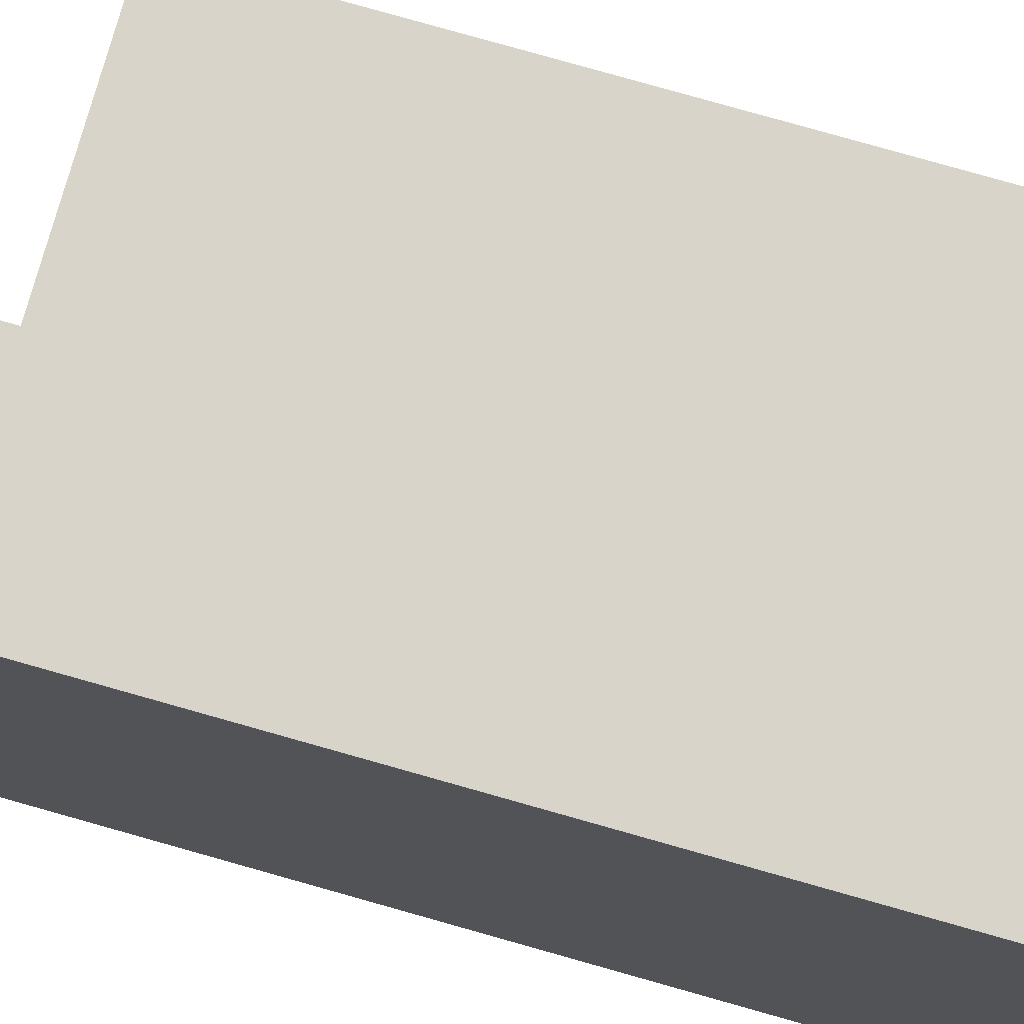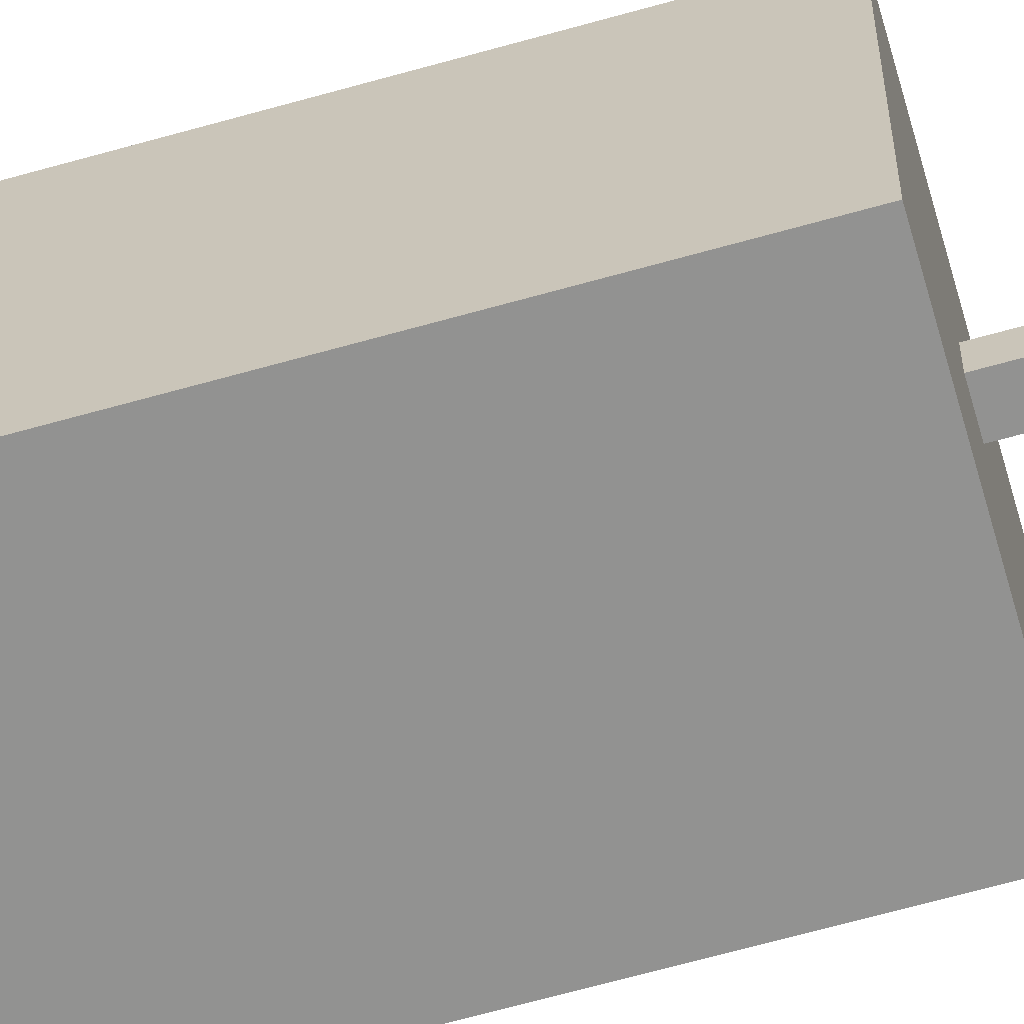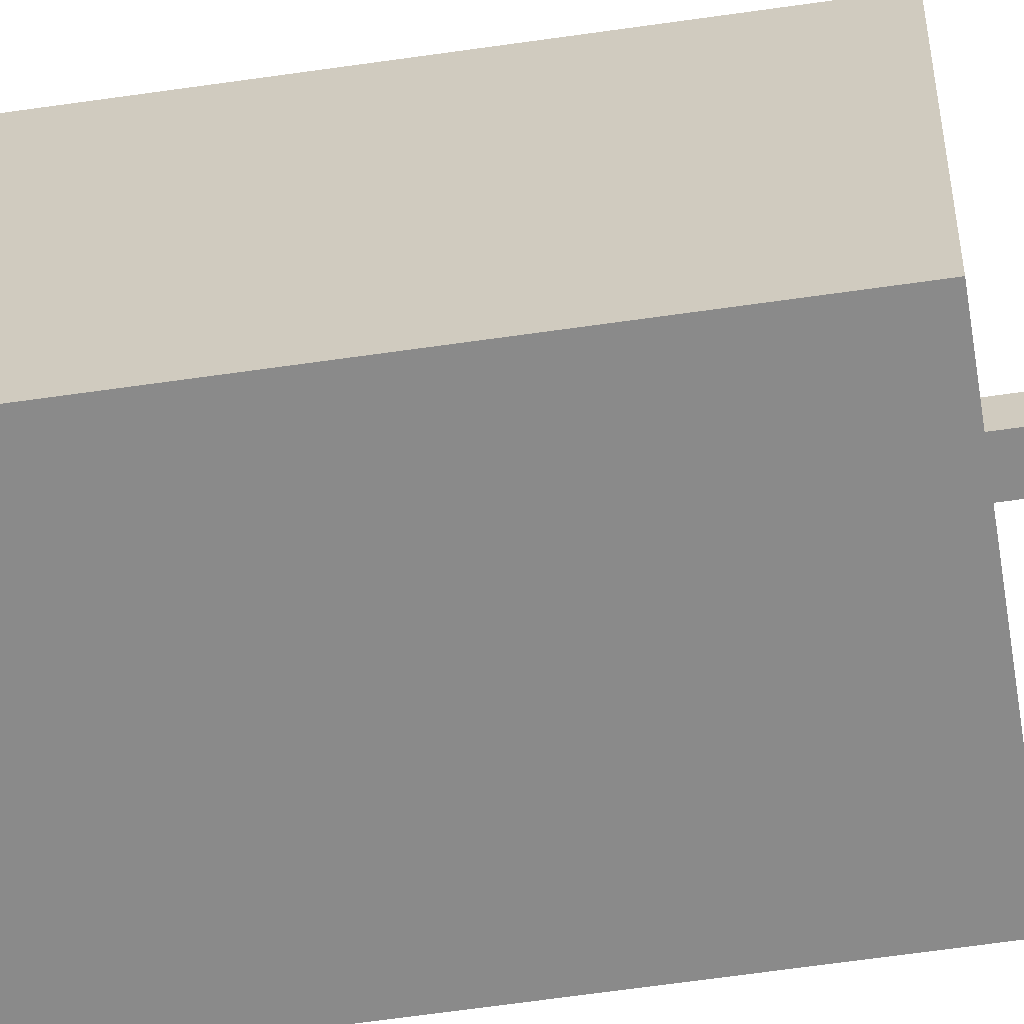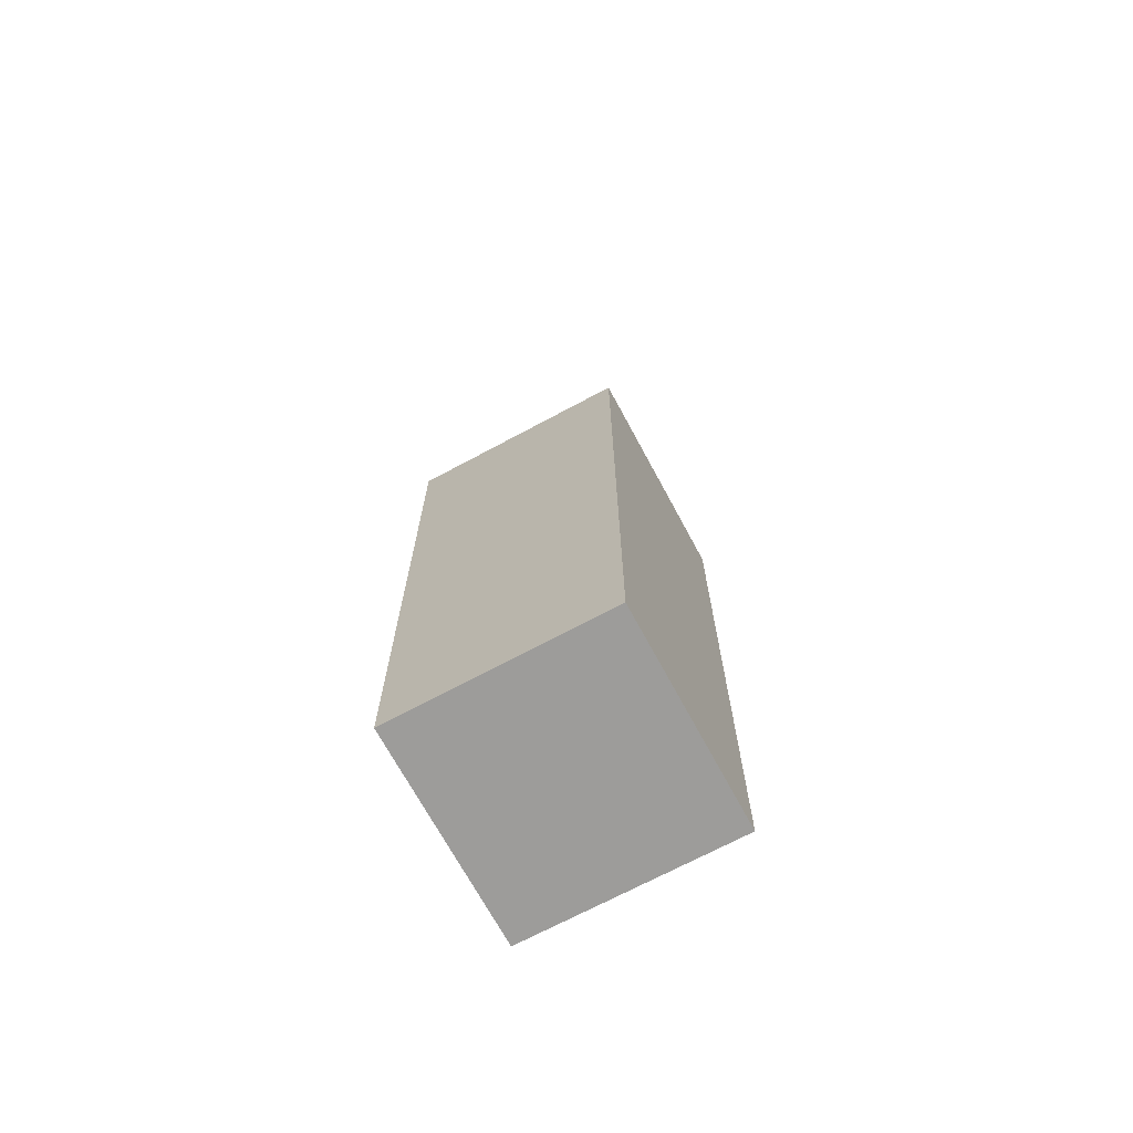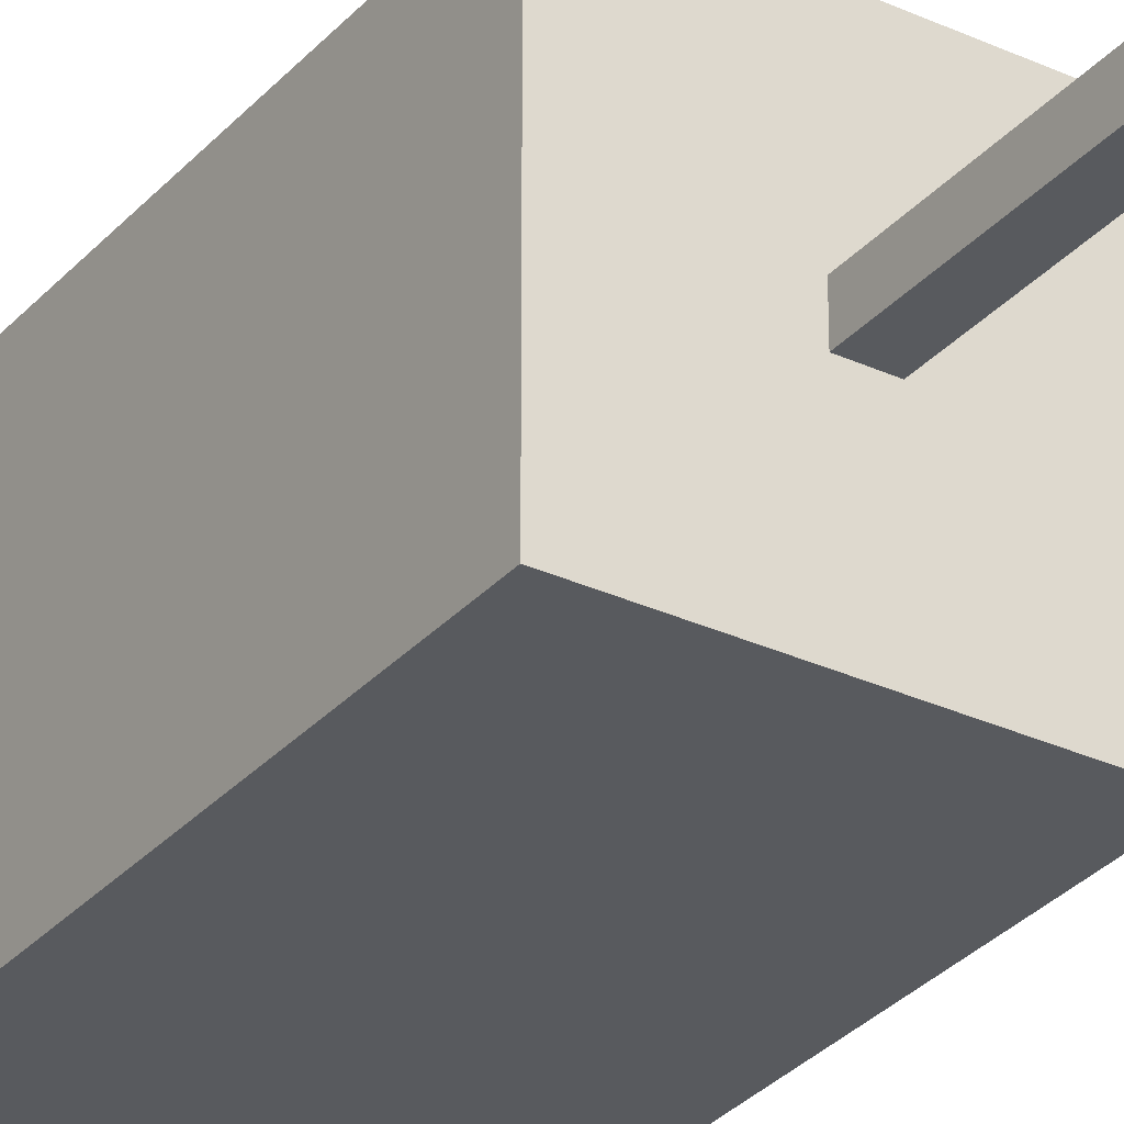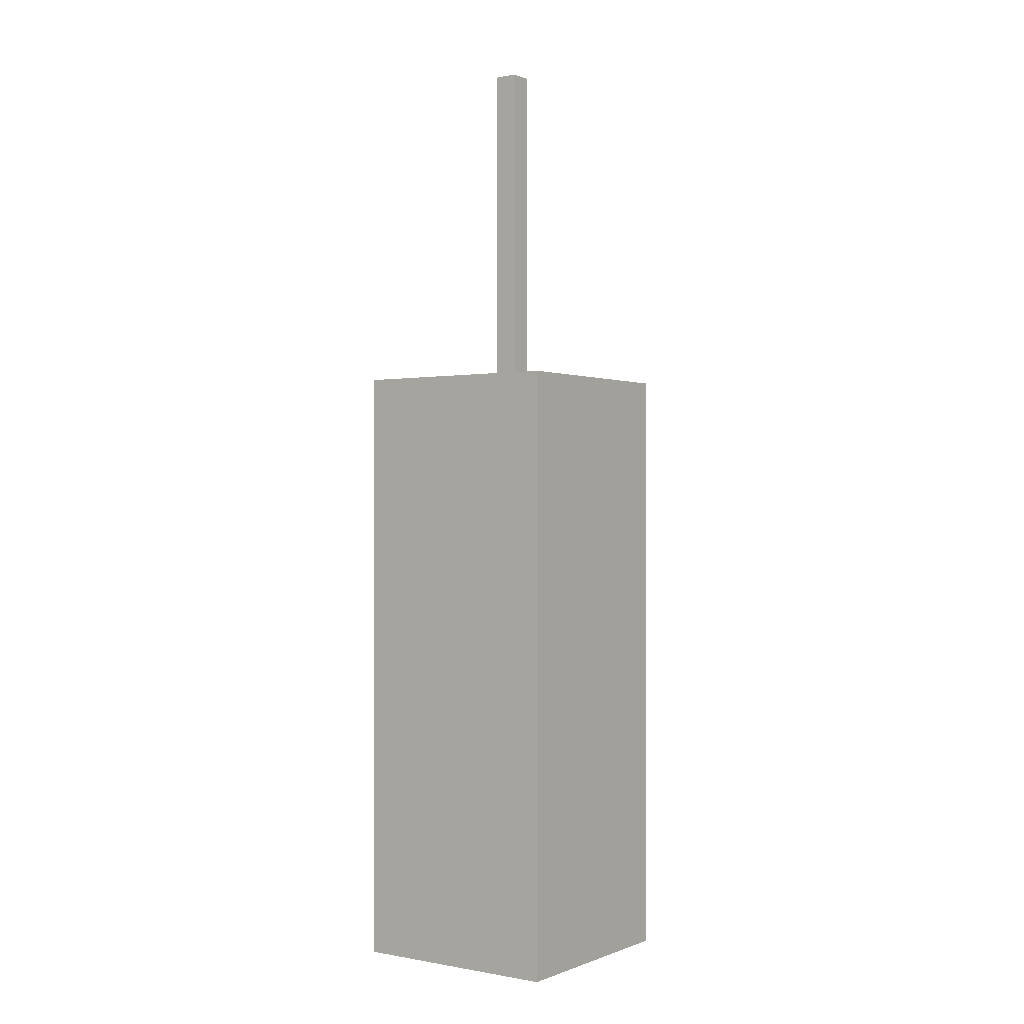
<metadata>
{"format":"obj","ext":"obj","renderer":"f3d","projection":"perspective","resolution":1024,"background":"white","views":[{"elev":75.5,"azim":-74.0,"up":"+Z"},{"elev":-66.2,"azim":105.8,"up":"+Z"},{"elev":-63.5,"azim":98.3,"up":"+Z"},{"elev":-70.0,"azim":28.3,"up":"+Y"},{"elev":-30.9,"azim":146.4,"up":"+Z"},{"elev":-0.1,"azim":125.4,"up":"+Y"}]}
</metadata>
<code>
g LD-1
v -4 0 5
v -4 0 -4
v -4 26 5
v -4 26 -4
v 0 26 1
v 0 26 -0
v 0 40 1
v 0 40 -0
v 1 26 1
v 1 26 -0
v 1 40 1
v 1 40 -0
v 5 0 5
v 5 0 -4
v 5 26 5
v 5 26 -4
v -4 0 5
v -4 26 5
v 5 0 5
v 5 26 5
v 0 26 1
v 0 40 1
v 1 26 1
v 1 40 1
v 0 26 -0
v 0 40 -0
v 1 26 -0
v 1 40 -0
v -4 0 -4
v -4 26 -4
v 5 0 -4
v 5 26 -4
v -4 0 5
v 5 0 5
v -4 0 -4
v 5 0 -4
v -4 26 5
v 5 26 5
v 0 26 1
v 1 26 1
v 0 26 -0
v 1 26 -0
v -4 26 -4
v 5 26 -4
v 0 40 1
v 1 40 1
v 0 40 -0
v 1 40 -0
f 3 2 1
f 4 2 3
f 7 6 5
f 8 6 7
f 9 10 11
f 11 10 12
f 13 14 15
f 15 14 16
f 19 18 17
f 20 18 19
f 23 22 21
f 24 22 23
f 25 26 27
f 27 26 28
f 29 30 31
f 31 30 32
f 35 34 33
f 36 34 35
f 37 38 39
f 39 38 40
f 37 39 41
f 40 38 42
f 37 41 43
f 41 42 43
f 42 38 44
f 43 42 44
f 45 46 47
f 47 46 48

</code>
